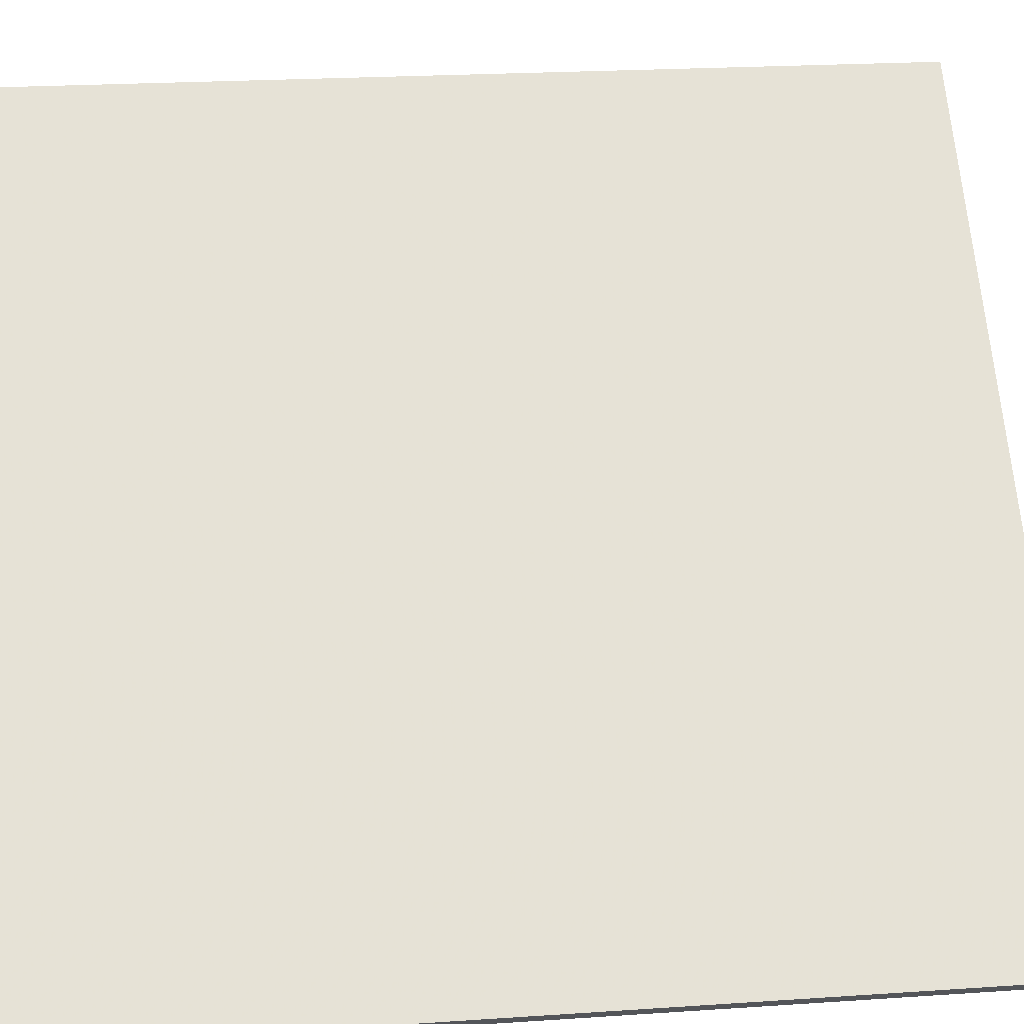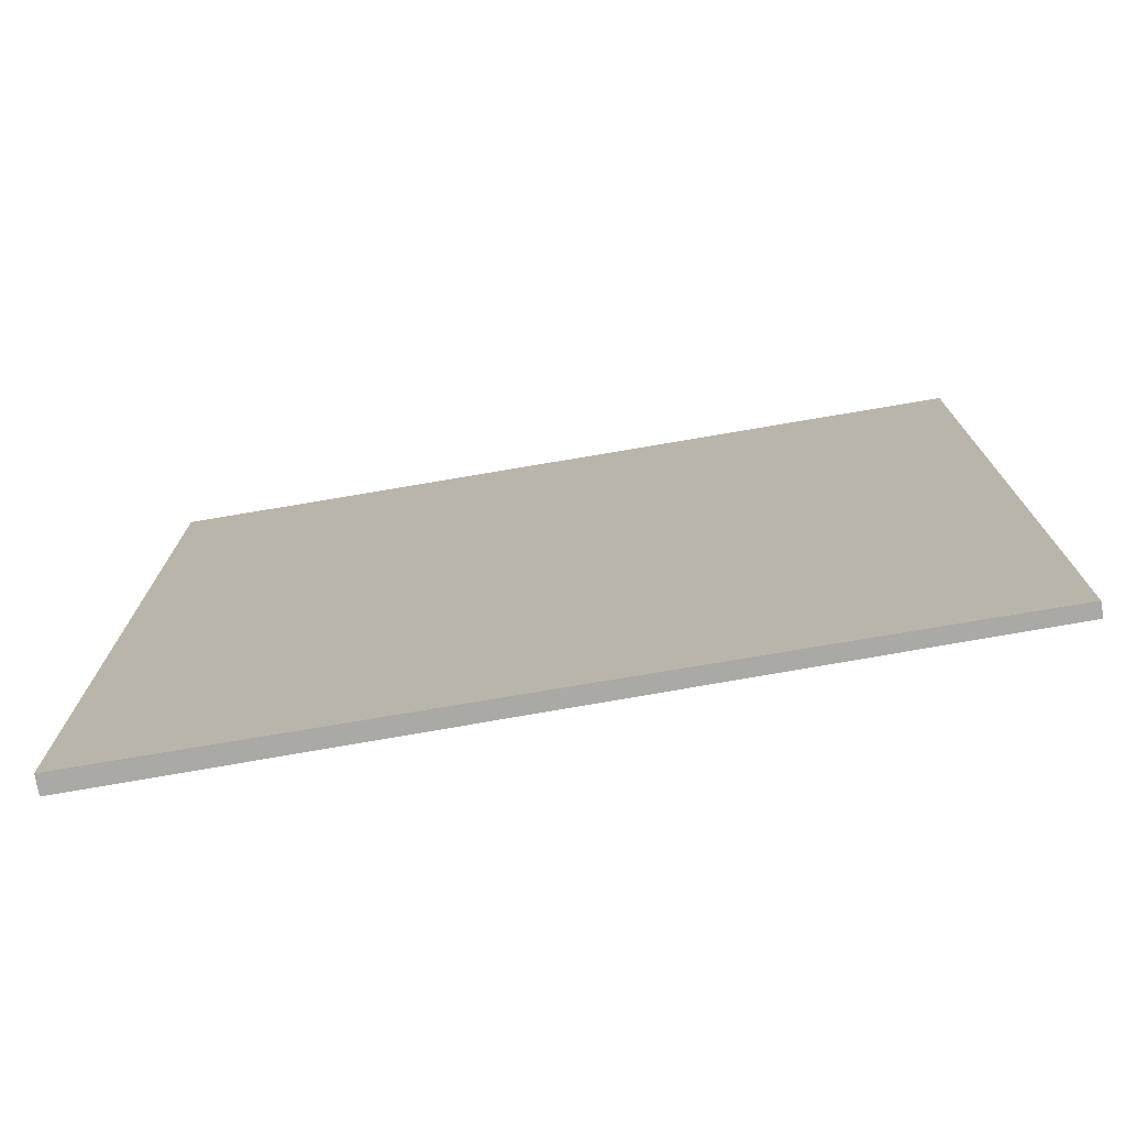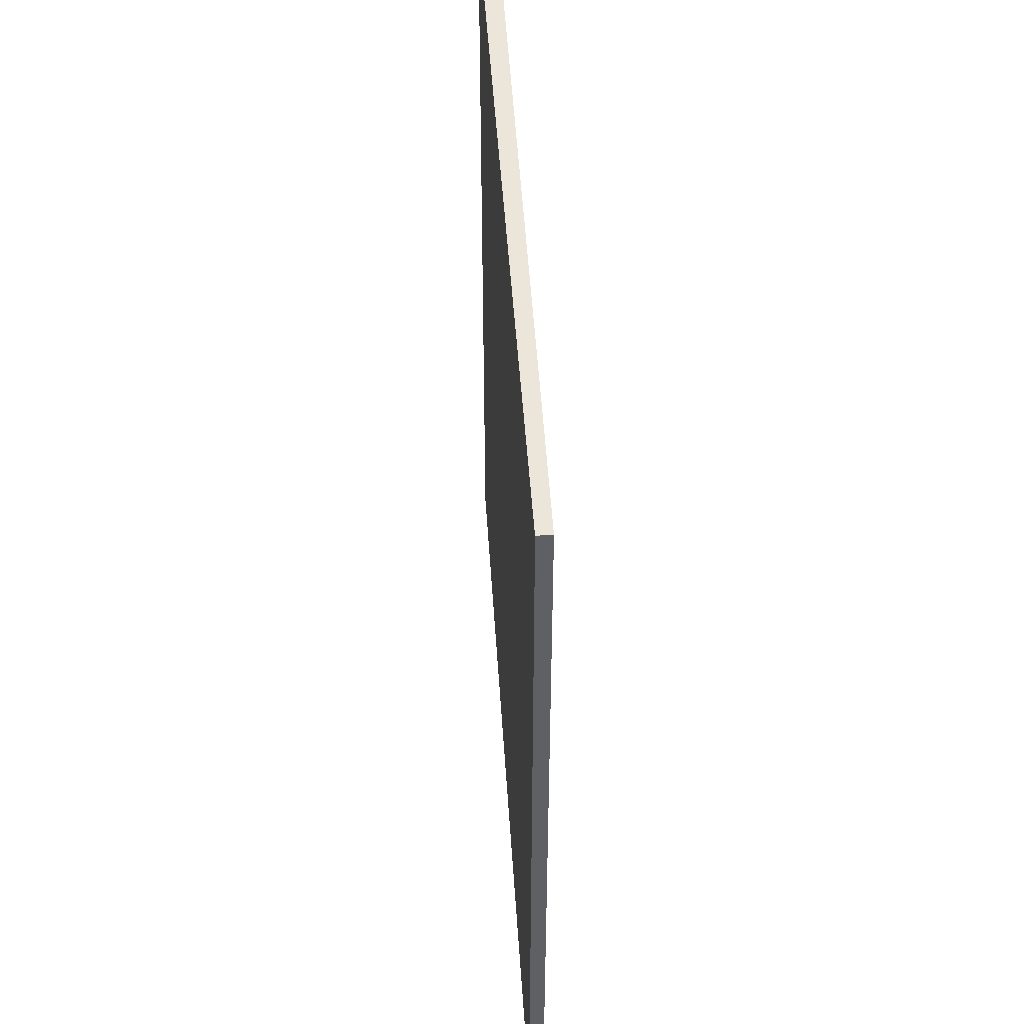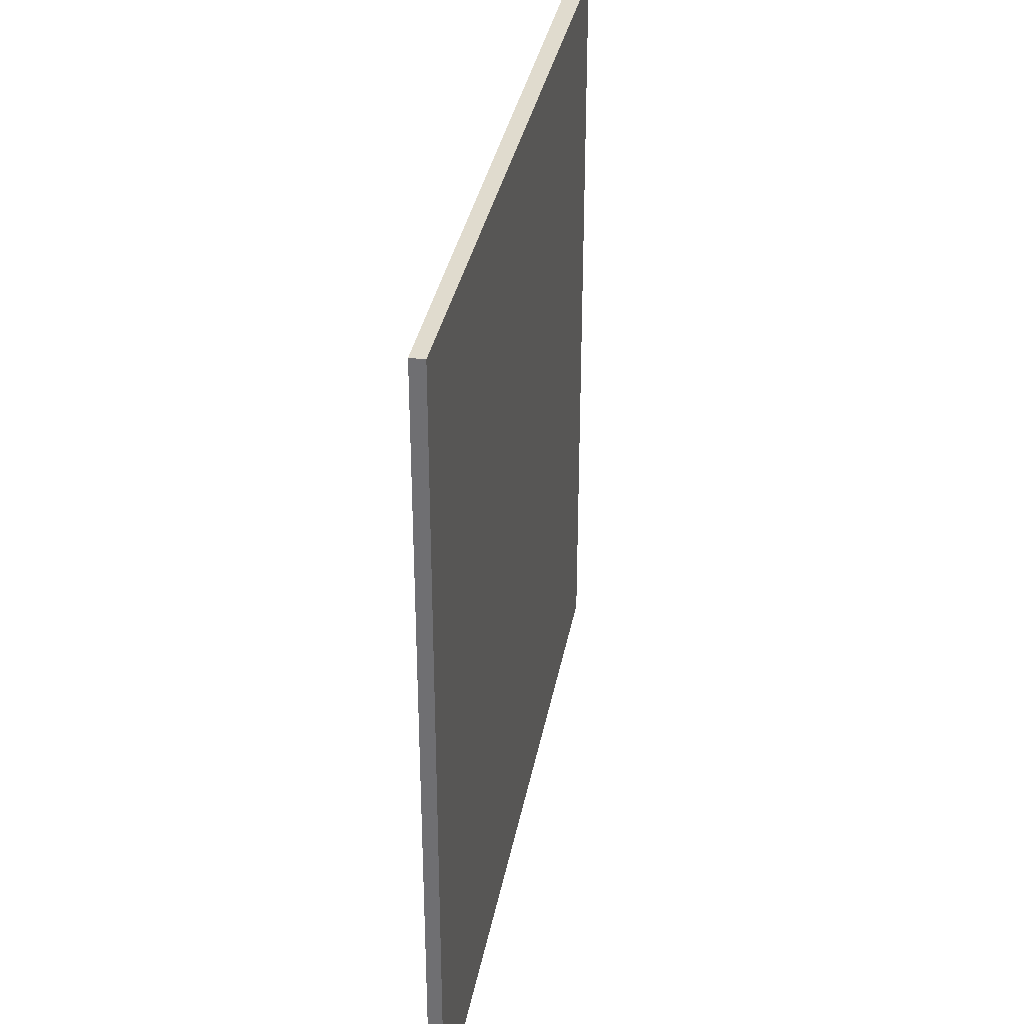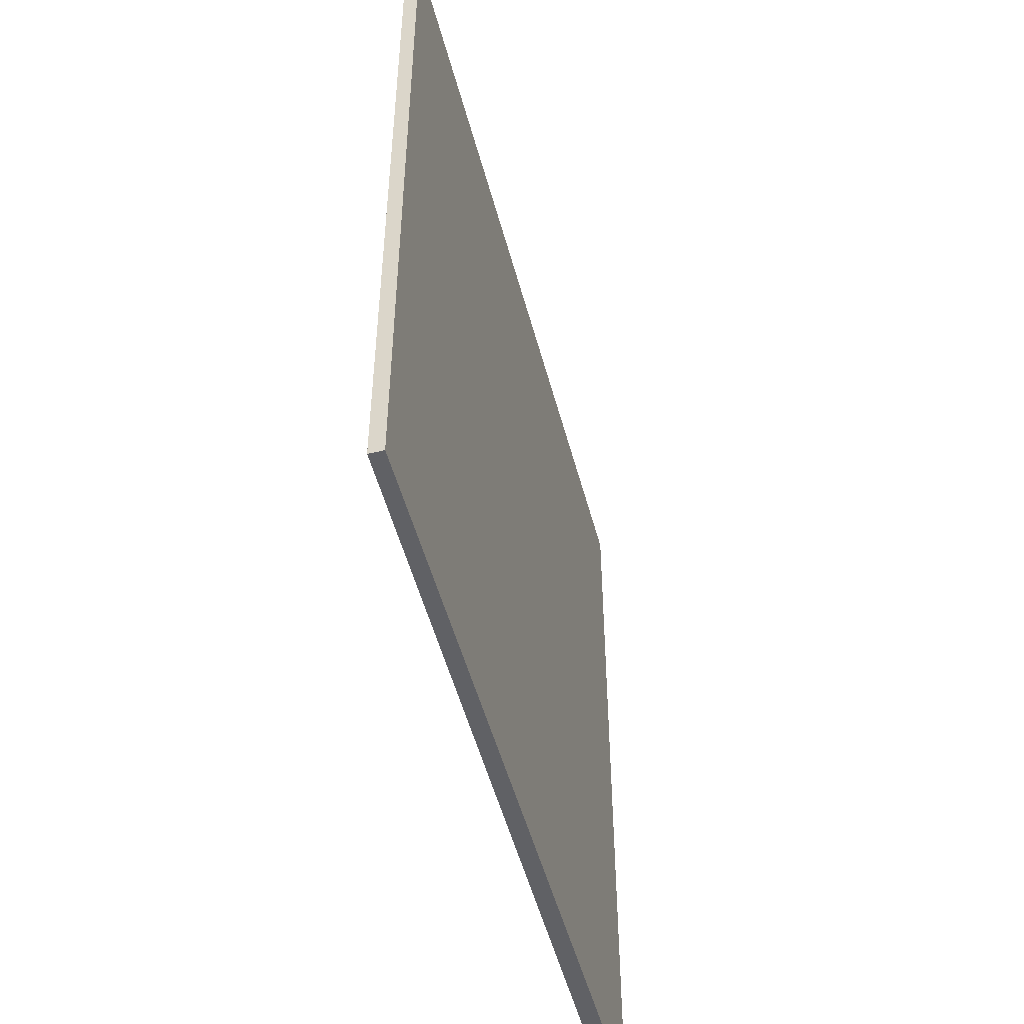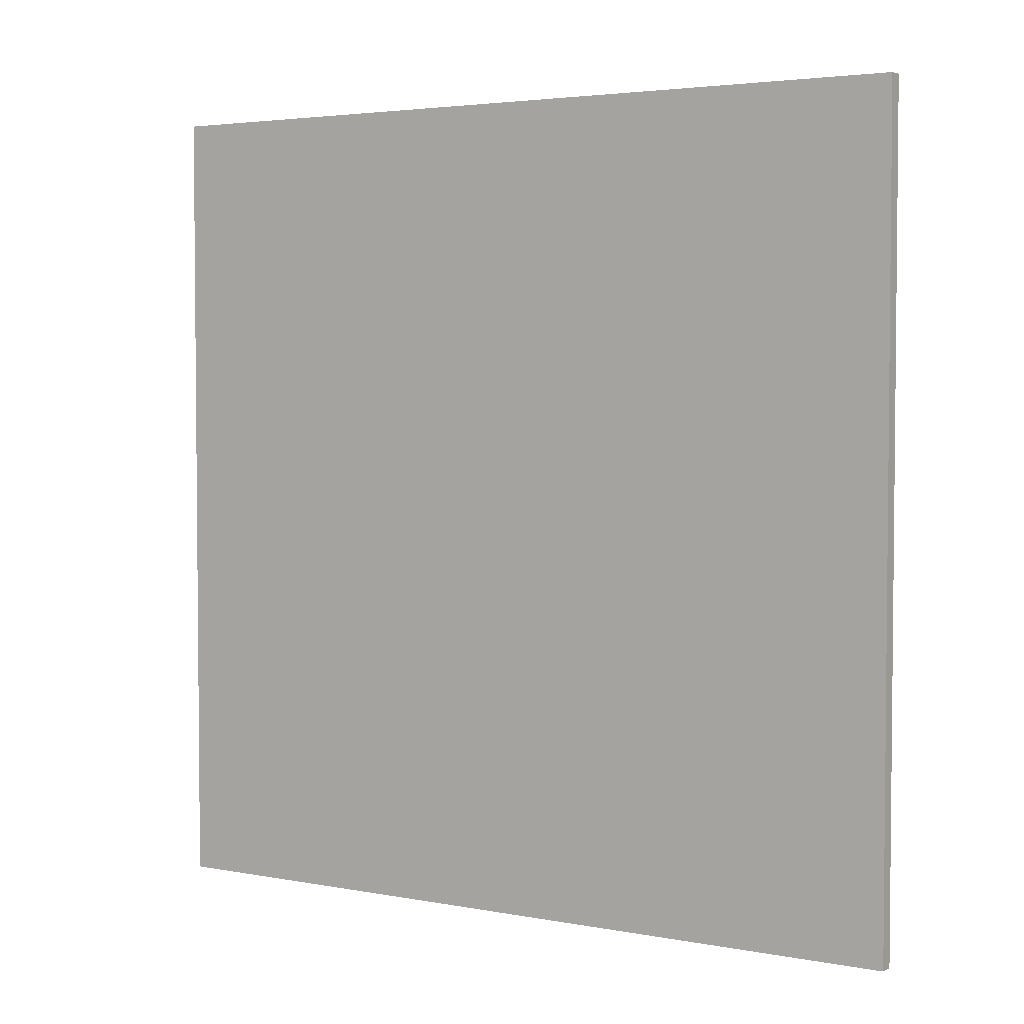
<metadata>
{"format":"obj","ext":"obj","renderer":"f3d","projection":"perspective","resolution":1024,"background":"white","views":[{"elev":21.8,"azim":-96.8,"up":"+Y"},{"elev":-75.5,"azim":-127.0,"up":"+Z"},{"elev":46.7,"azim":-50.2,"up":"+Z"},{"elev":33.7,"azim":-36.7,"up":"+Z"},{"elev":-50.4,"azim":-32.3,"up":"+Z"},{"elev":3.5,"azim":-104.0,"up":"+Z"}]}
</metadata>
<code>
v 13.43 94.4 -3.62
v 13.43 94.4 3.62
v 13.51 94.31 -3.62
v 13.51 94.31 3.62
v 18.69 99.37 -3.62
v 18.69 99.37 3.62
v 18.81 99.25 -3.62
v 18.81 99.25 3.62
f 1 3 4
f 4 2 1
f 5 6 8
f 8 7 5
f 1 2 6
f 6 5 1
f 3 7 8
f 8 4 3
f 1 5 7
f 7 3 1
f 2 4 8
f 8 6 2

</code>
